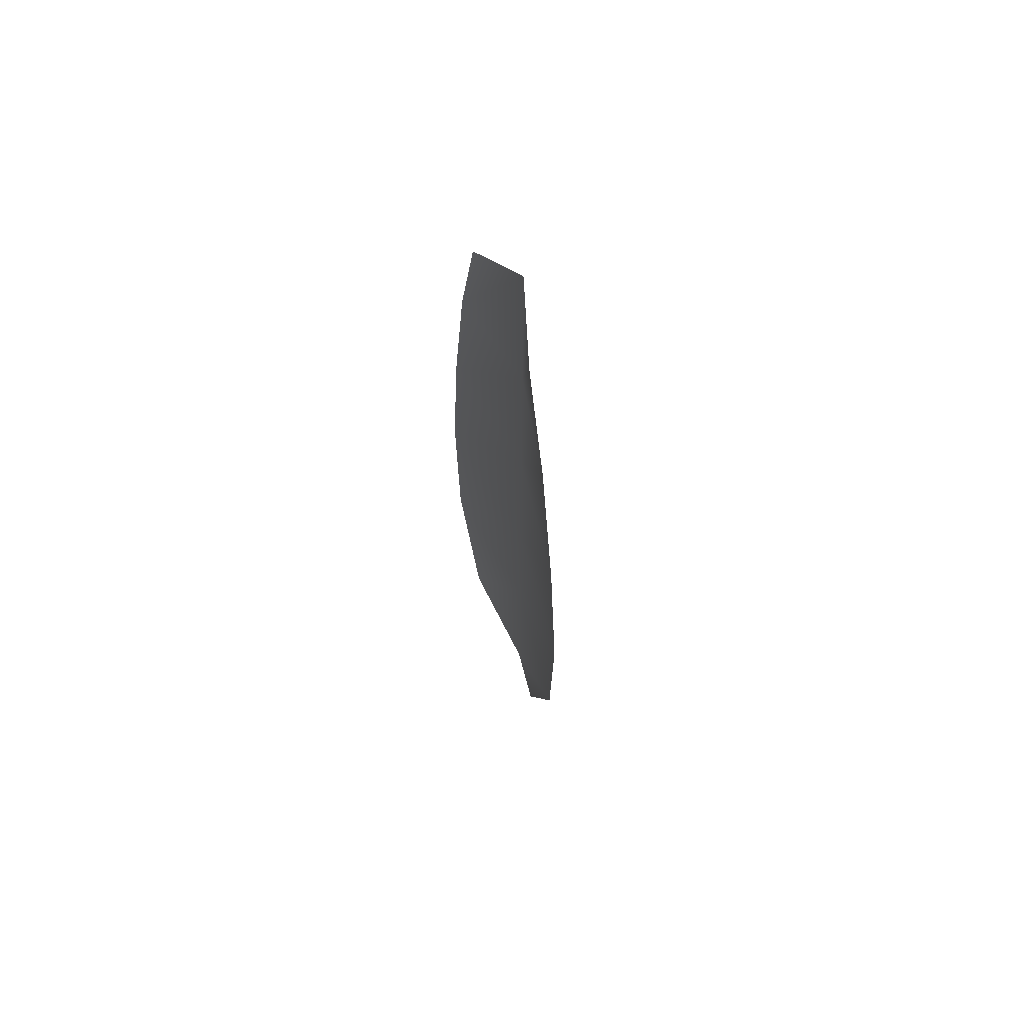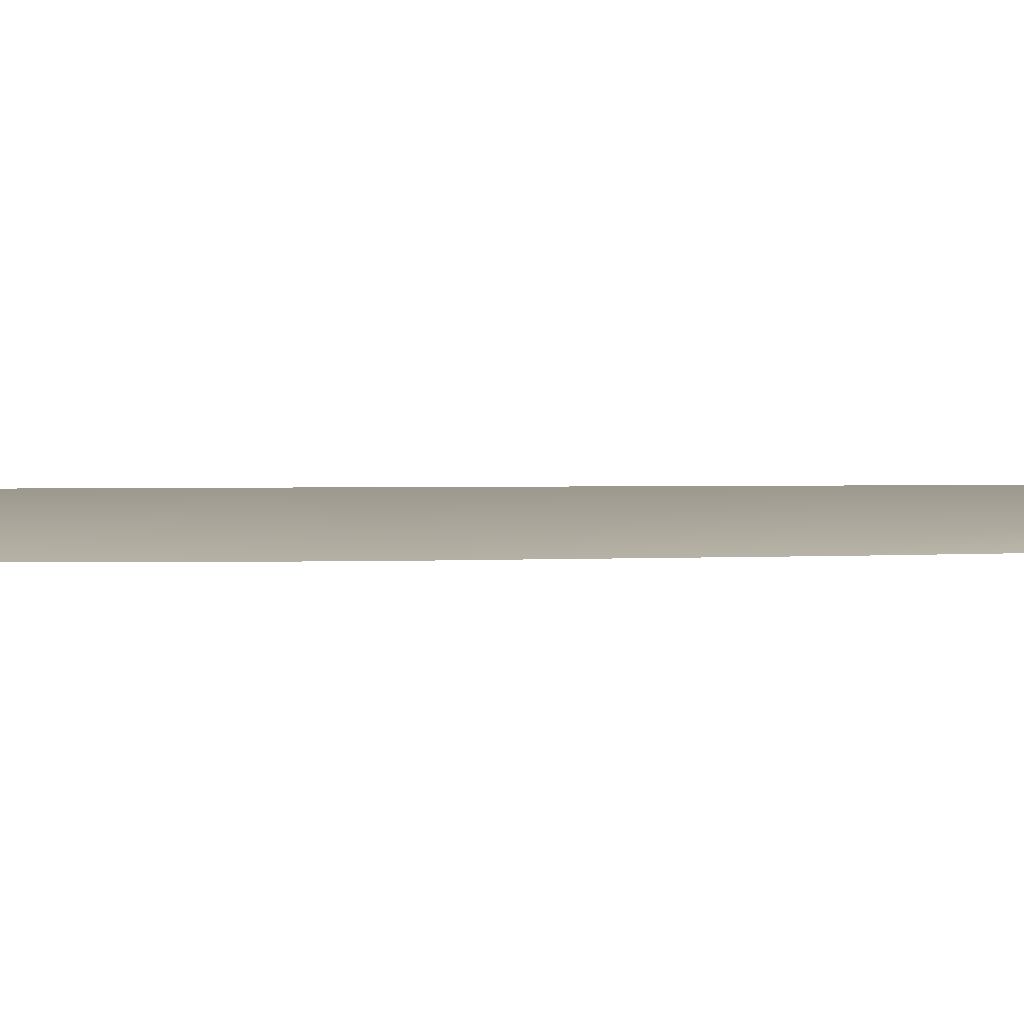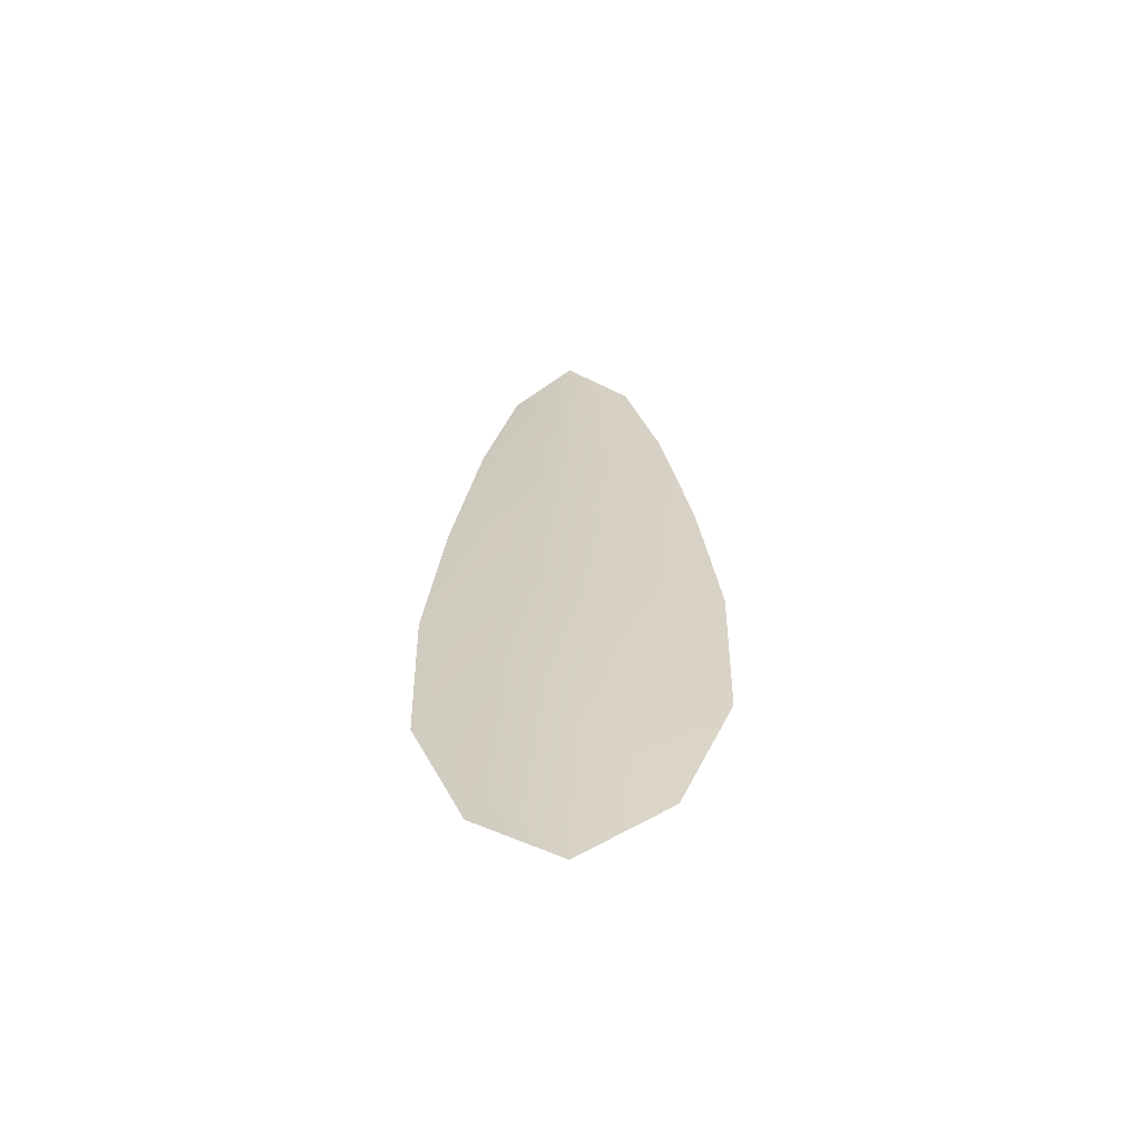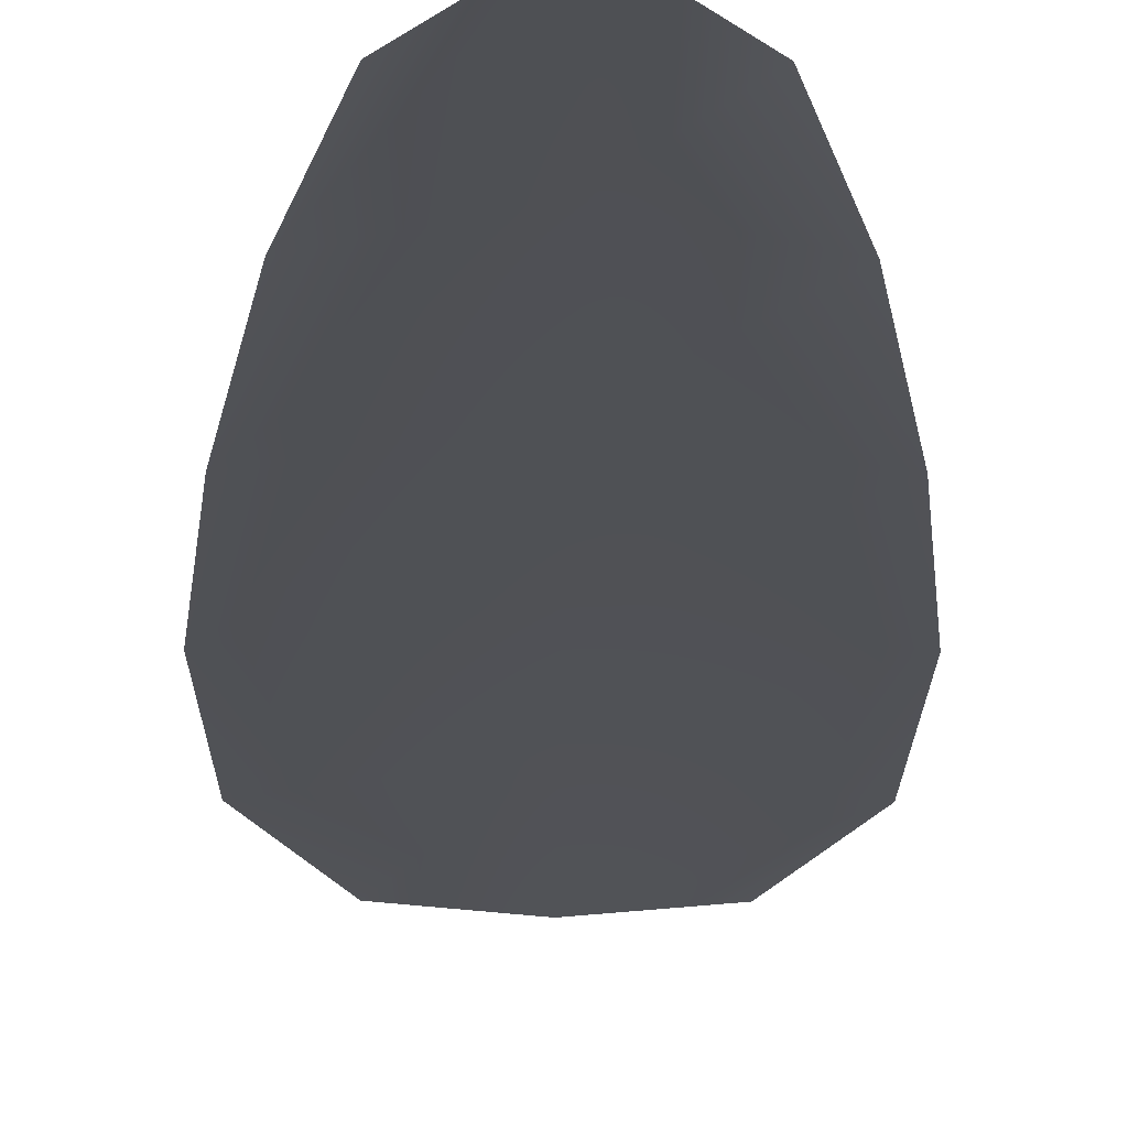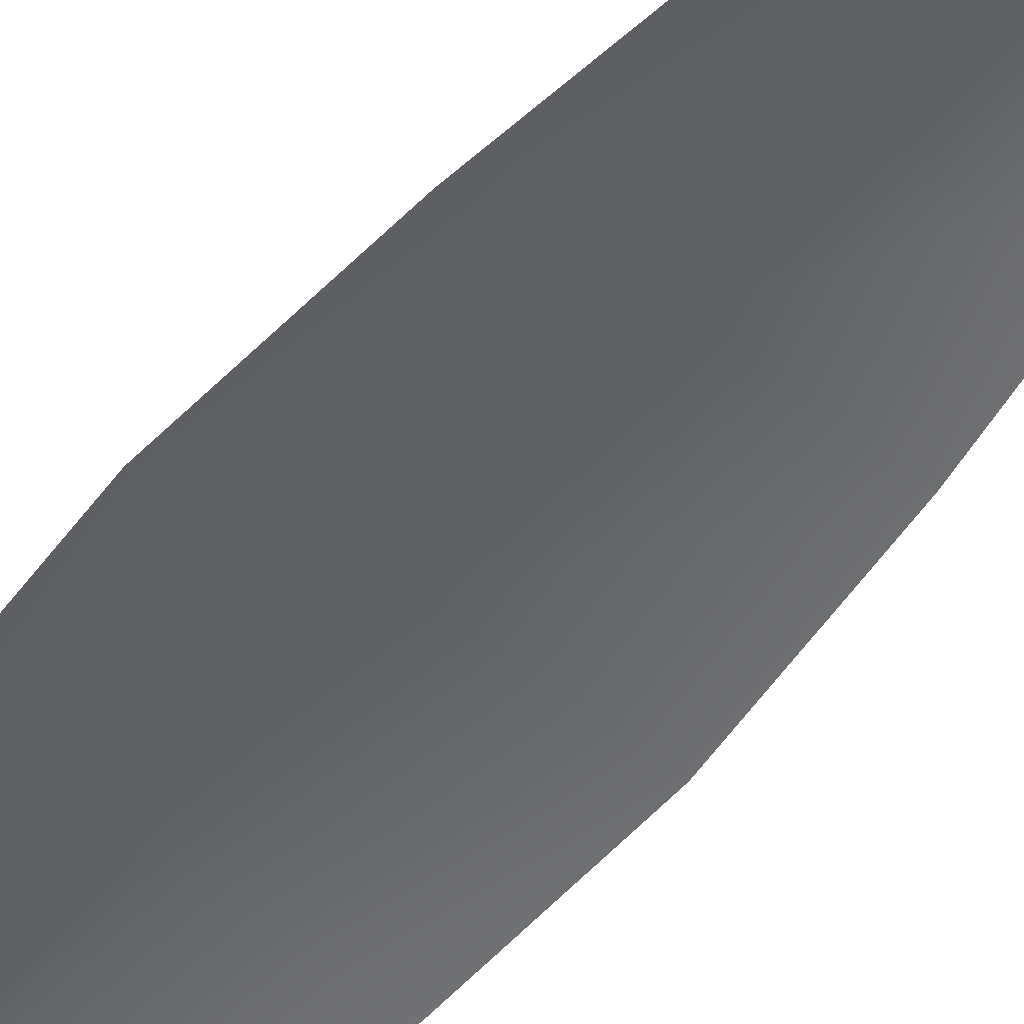
<metadata>
{"format":"obj","ext":"obj","renderer":"f3d","projection":"perspective","resolution":1024,"background":"white","views":[{"elev":67.0,"azim":-112.6,"up":"+Y"},{"elev":3.2,"azim":85.9,"up":"+Z"},{"elev":-62.6,"azim":5.1,"up":"+Y"},{"elev":-20.4,"azim":179.5,"up":"+Z"},{"elev":-50.2,"azim":143.2,"up":"+Z"}]}
</metadata>
<code>
o feather_flight_tertiary_006
v 0.05053 0.1045 0.02317
v 0.0491 0.1045 0.02317
v 0.05079 0.09489 0.02317
v 0.04884 0.09489 0.02317
v 0.04981 0.105 0.0234
v 0.04981 0.09382 0.0234
v 0.05092 0.1029 0.02317
v 0.05124 0.1008 0.02317
v 0.05145 0.09864 0.02317
v 0.0514 0.09652 0.02317
v 0.04823 0.09652 0.02317
v 0.04817 0.09864 0.02317
v 0.04838 0.1008 0.02317
v 0.04871 0.1029 0.02317
v 0.04981 0.1029 0.0234
v 0.04981 0.1008 0.0234
v 0.04981 0.09864 0.0234
v 0.04981 0.09652 0.0234
f 18 10 3 6
f 11 18 6 4
f 5 1 7 15
f 15 7 8 16
f 16 8 9 17
f 17 9 10 18
f 2 5 15 14
f 14 15 16 13
f 13 16 17 12
f 12 17 18 11

</code>
